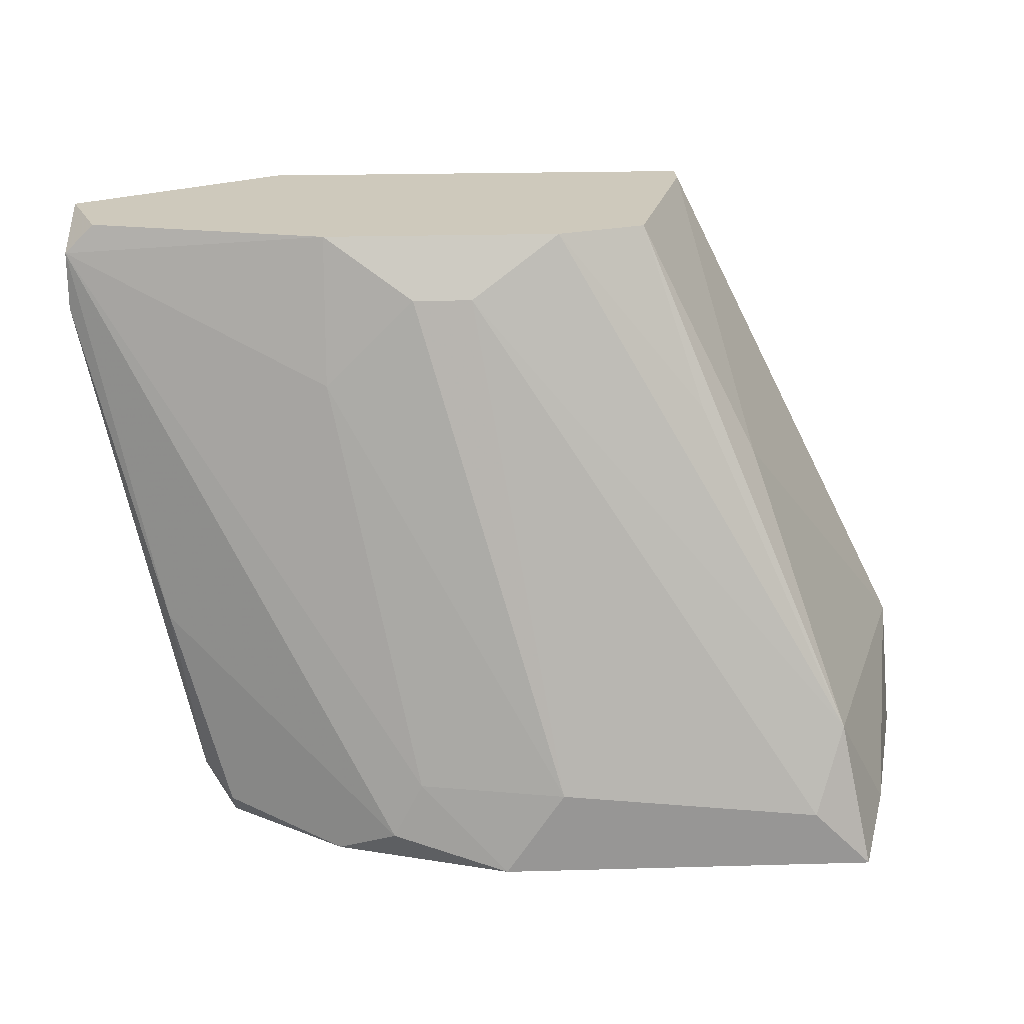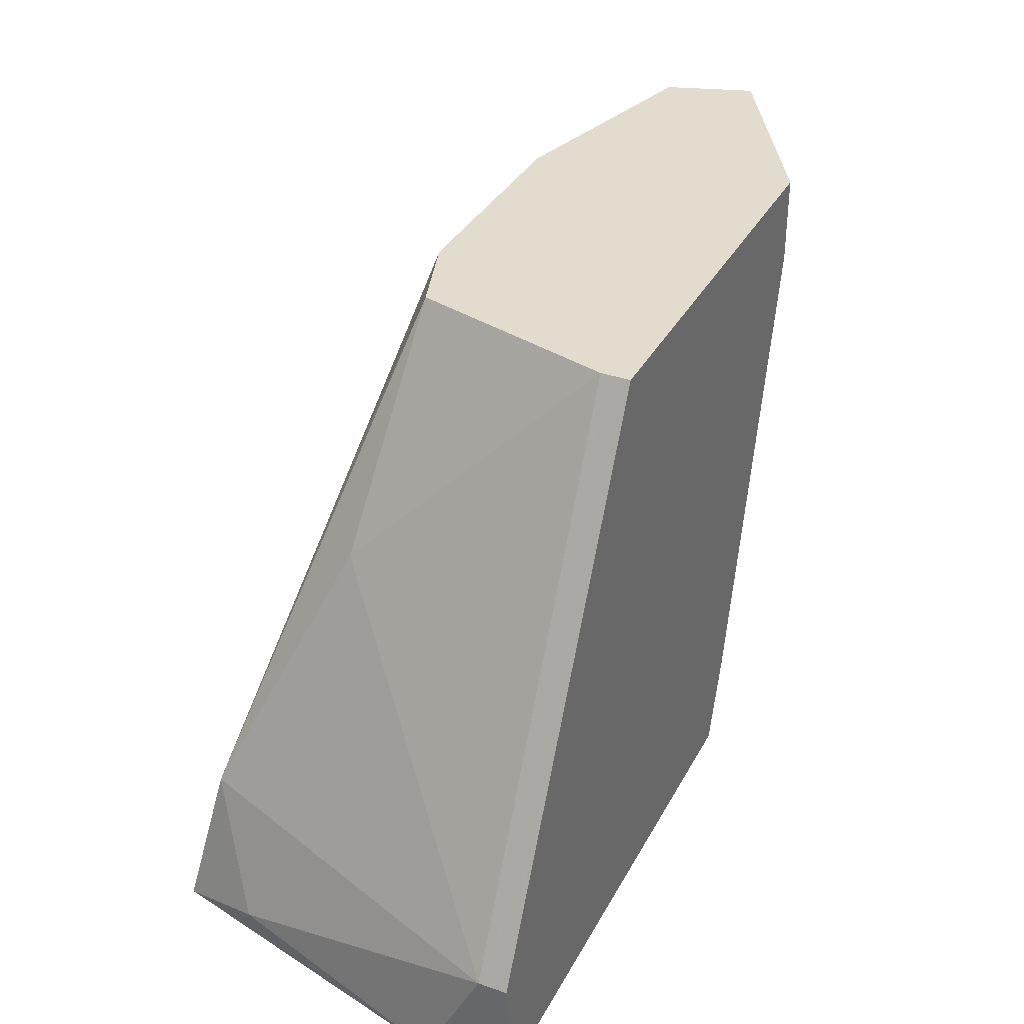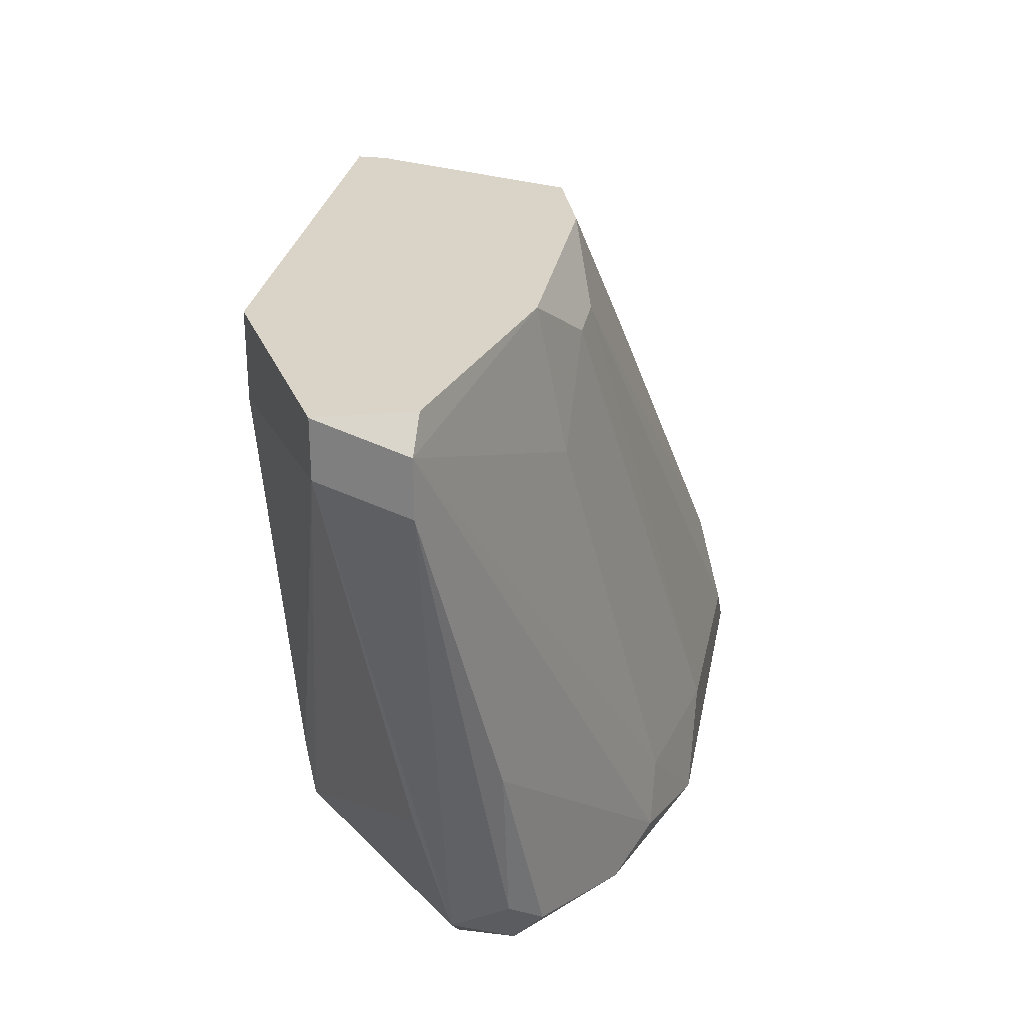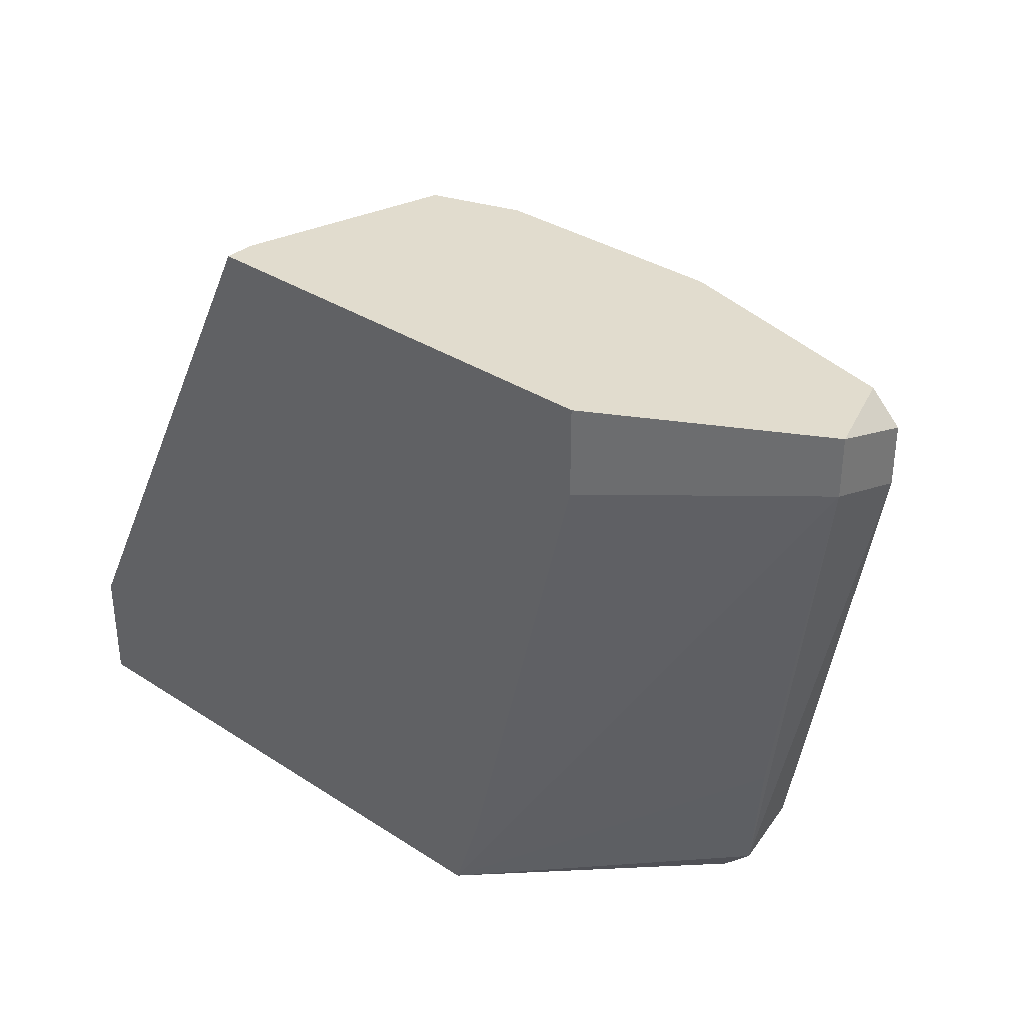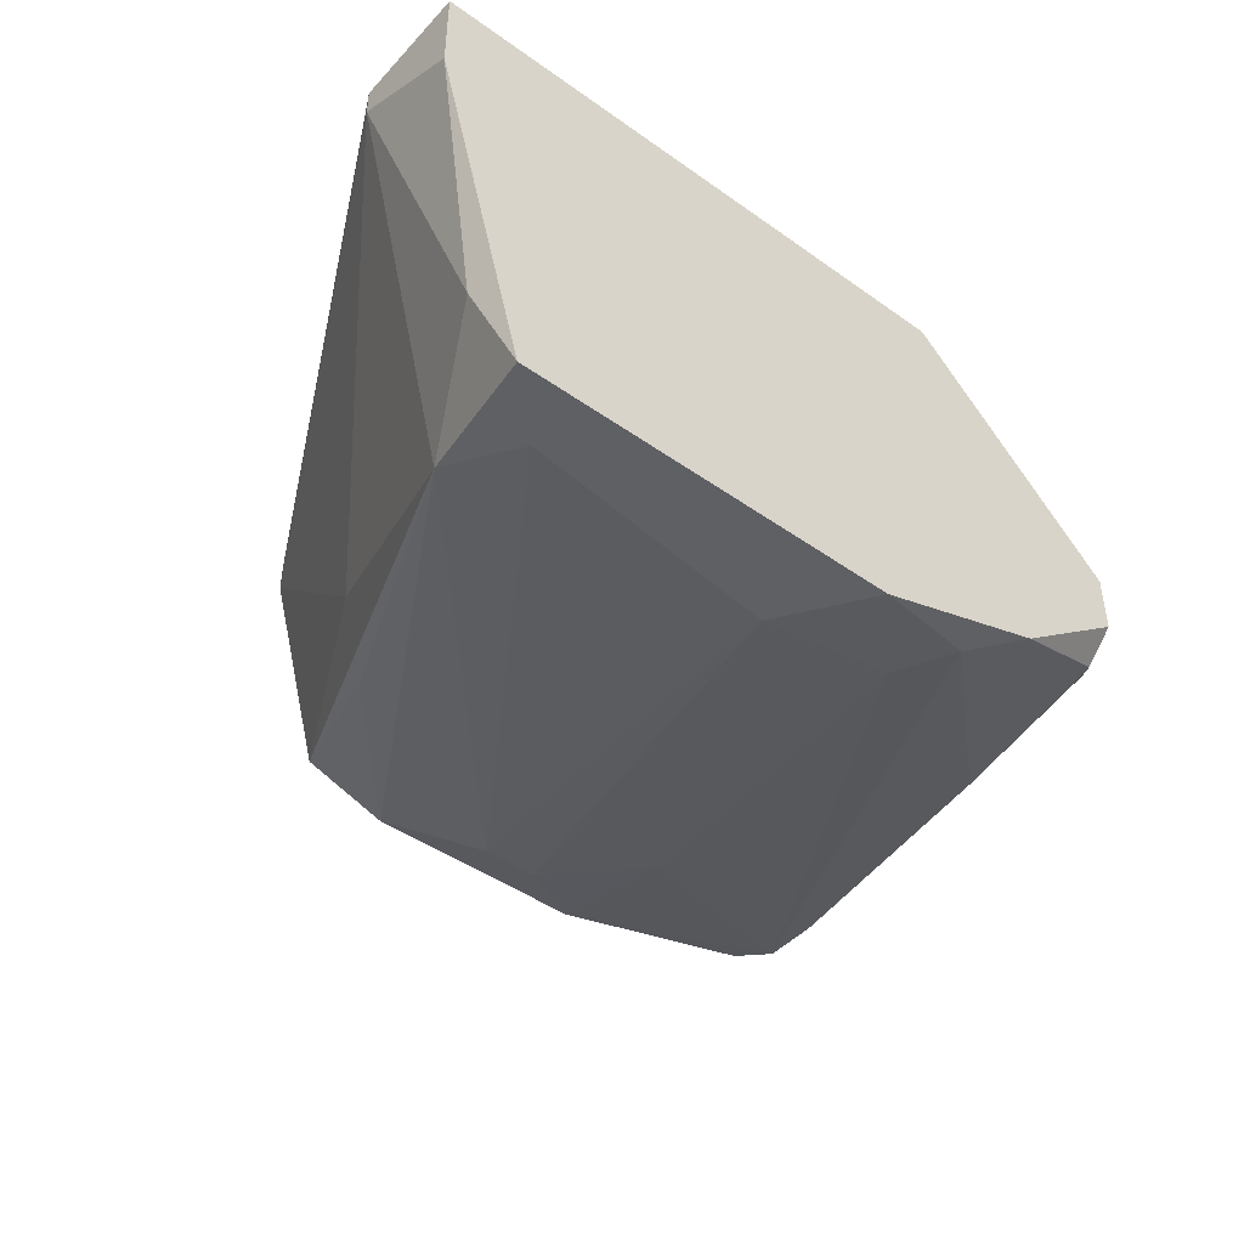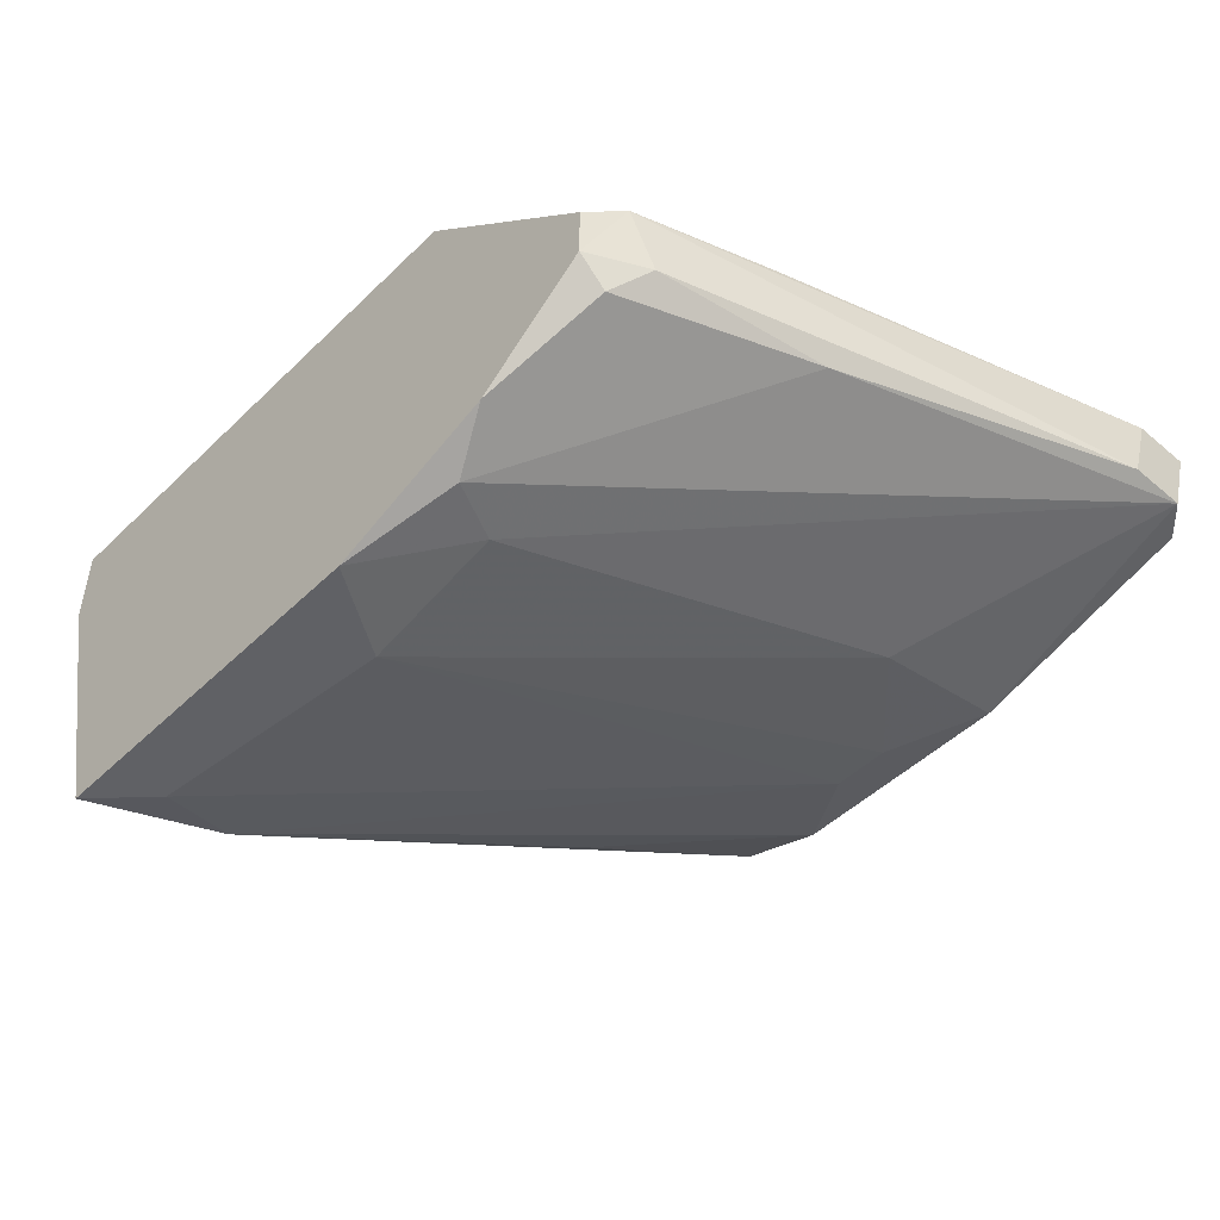
<metadata>
{"format":"obj","ext":"obj","renderer":"f3d","projection":"perspective","resolution":1024,"background":"white","views":[{"elev":22.3,"azim":-2.8,"up":"+Z"},{"elev":34.7,"azim":114.9,"up":"+Z"},{"elev":28.5,"azim":-79.6,"up":"+Z"},{"elev":34.1,"azim":-138.7,"up":"+Z"},{"elev":-44.7,"azim":140.5,"up":"+Y"},{"elev":-48.4,"azim":-133.1,"up":"+Y"}]}
</metadata>
<code>
v 0.004777 -0.01097 0.0203
v 0.004777 -0.009653 0.0203
v 0.004777 -0.02288 0.01236
v -0.009774 -0.009653 -0.004841
v -0.009774 -0.02685 -0.007491
v -0.008453 -0.009653 -0.008816
v -0.008453 -0.02288 0.01765
v -0.008453 -0.02685 -0.004841
v -0.02036 -0.02156 0.001774
v -0.02036 -0.01759 -0.000871
v 0.01007 -0.02817 -0.006166
v -0.004482 -0.02817 -0.008816
v 0.01139 -0.02685 -0.002199
v -0.00184 -0.02817 -0.004841
v -0.00184 -0.02156 0.0203
v -0.01507 -0.009653 0.0203
v -0.01507 -0.009653 0.01633
v -0.02301 -0.01891 0.0203
v 0.007423 -0.02156 0.009711
v -0.005807 -0.02288 0.01765
v -0.01904 -0.01891 -0.007491
v -0.01904 -0.02156 -0.006166
v -0.01772 -0.01891 -0.008816
v -0.01772 -0.02156 -0.008816
v -0.01772 -0.02288 -0.007491
v 0.01272 -0.02817 -0.008816
v 0.01404 -0.0242 -0.007491
v 0.002127 -0.02023 0.0203
v -0.01242 -0.02553 -0.008816
v -0.01242 -0.02156 0.0203
v -0.01242 -0.02288 0.01368
v -0.02433 -0.01891 0.01633
v -0.02433 -0.01891 0.01897
v -0.02433 -0.01494 0.0203
v -0.02433 -0.01494 0.01765
v 0.01669 -0.01097 -0.003518
v 0.01669 -0.009653 -0.008816
v 0.01669 -0.009653 -0.003518
v 0.01669 -0.01362 -0.008816
f 35 17 4
f 24 23 37
f 24 37 26
f 37 23 6
f 2 37 6
f 2 34 30
f 34 2 16
f 2 6 16
f 2 30 28
f 28 3 13
f 34 16 35
f 33 34 35
f 23 24 21
f 6 23 21
f 24 26 12
f 26 14 12
f 13 36 19
f 28 13 19
f 16 6 17
f 35 16 17
f 14 26 11
f 26 13 11
f 20 14 11
f 13 20 11
f 36 2 1
f 2 28 1
f 19 36 1
f 28 19 1
f 30 33 31
f 33 35 32
f 35 21 32
f 3 28 15
f 28 30 15
f 13 3 15
f 20 13 15
f 30 20 15
f 13 26 27
f 36 13 27
f 37 2 38
f 36 37 38
f 2 36 38
f 26 37 39
f 37 36 39
f 27 26 39
f 36 27 39
f 5 33 9
f 33 32 9
f 14 20 7
f 20 30 7
f 30 31 7
f 31 14 7
f 35 6 10
f 21 35 10
f 6 21 10
f 30 34 18
f 34 33 18
f 33 30 18
f 21 24 22
f 24 25 22
f 32 21 22
f 25 9 22
f 9 32 22
f 33 5 8
f 12 14 8
f 5 12 8
f 31 33 8
f 14 31 8
f 25 24 29
f 24 12 29
f 12 5 29
f 5 9 29
f 9 25 29
f 6 35 4
f 17 6 4

</code>
